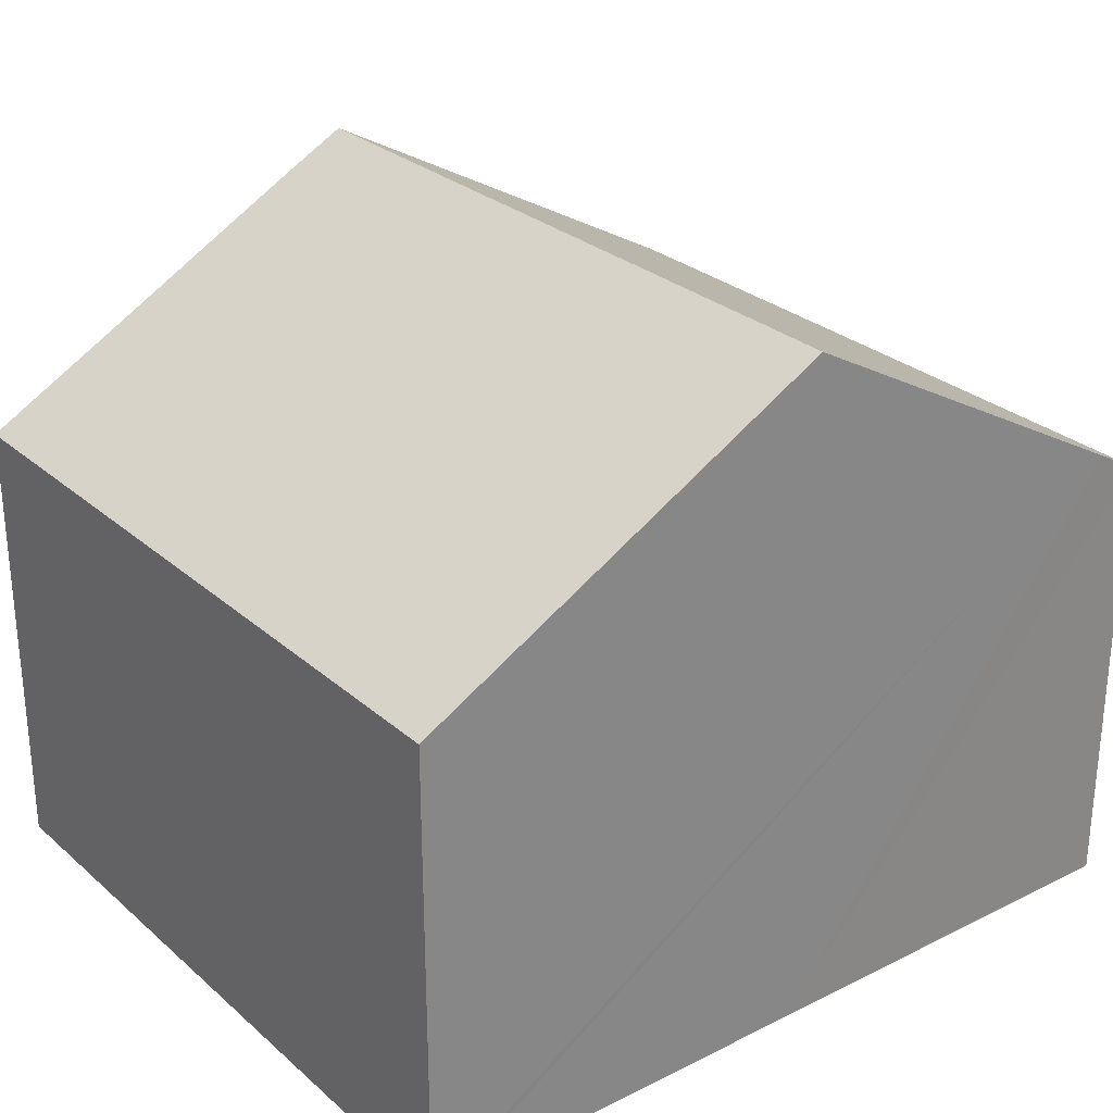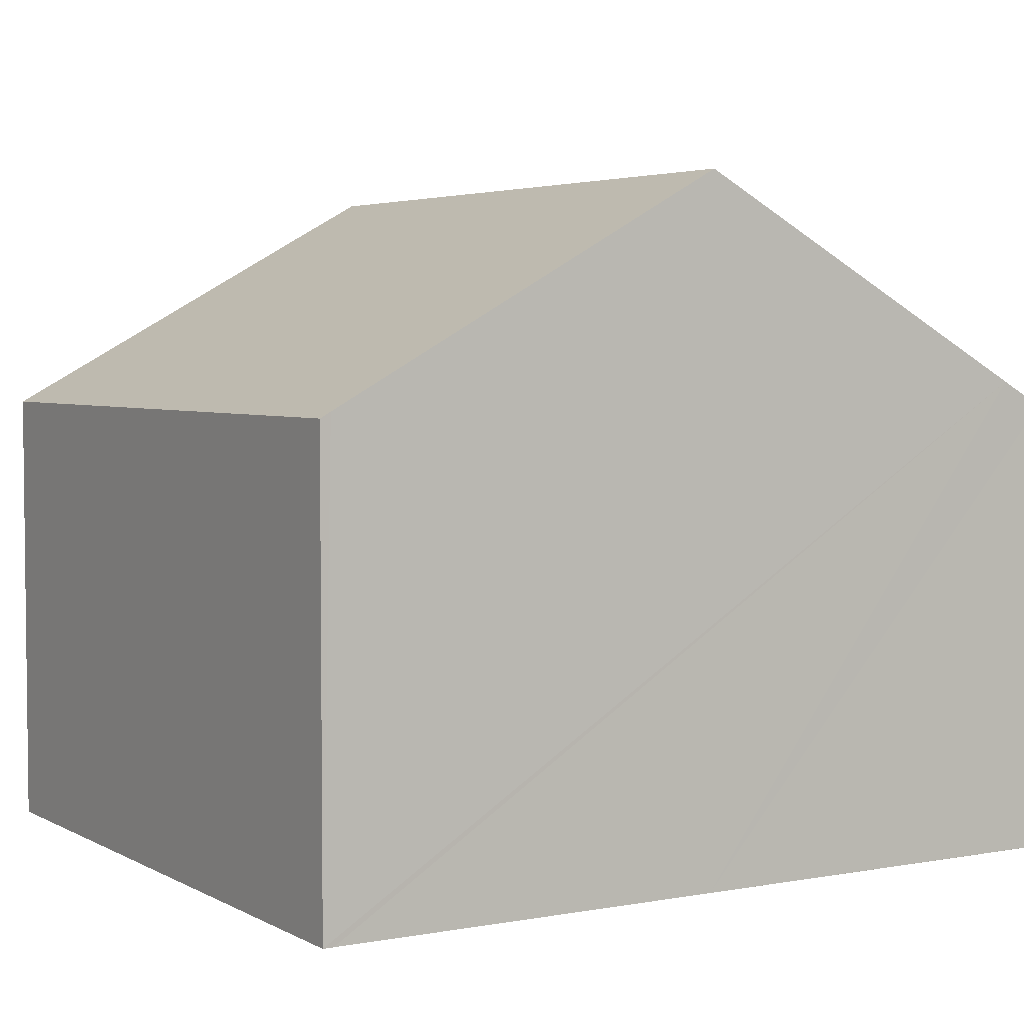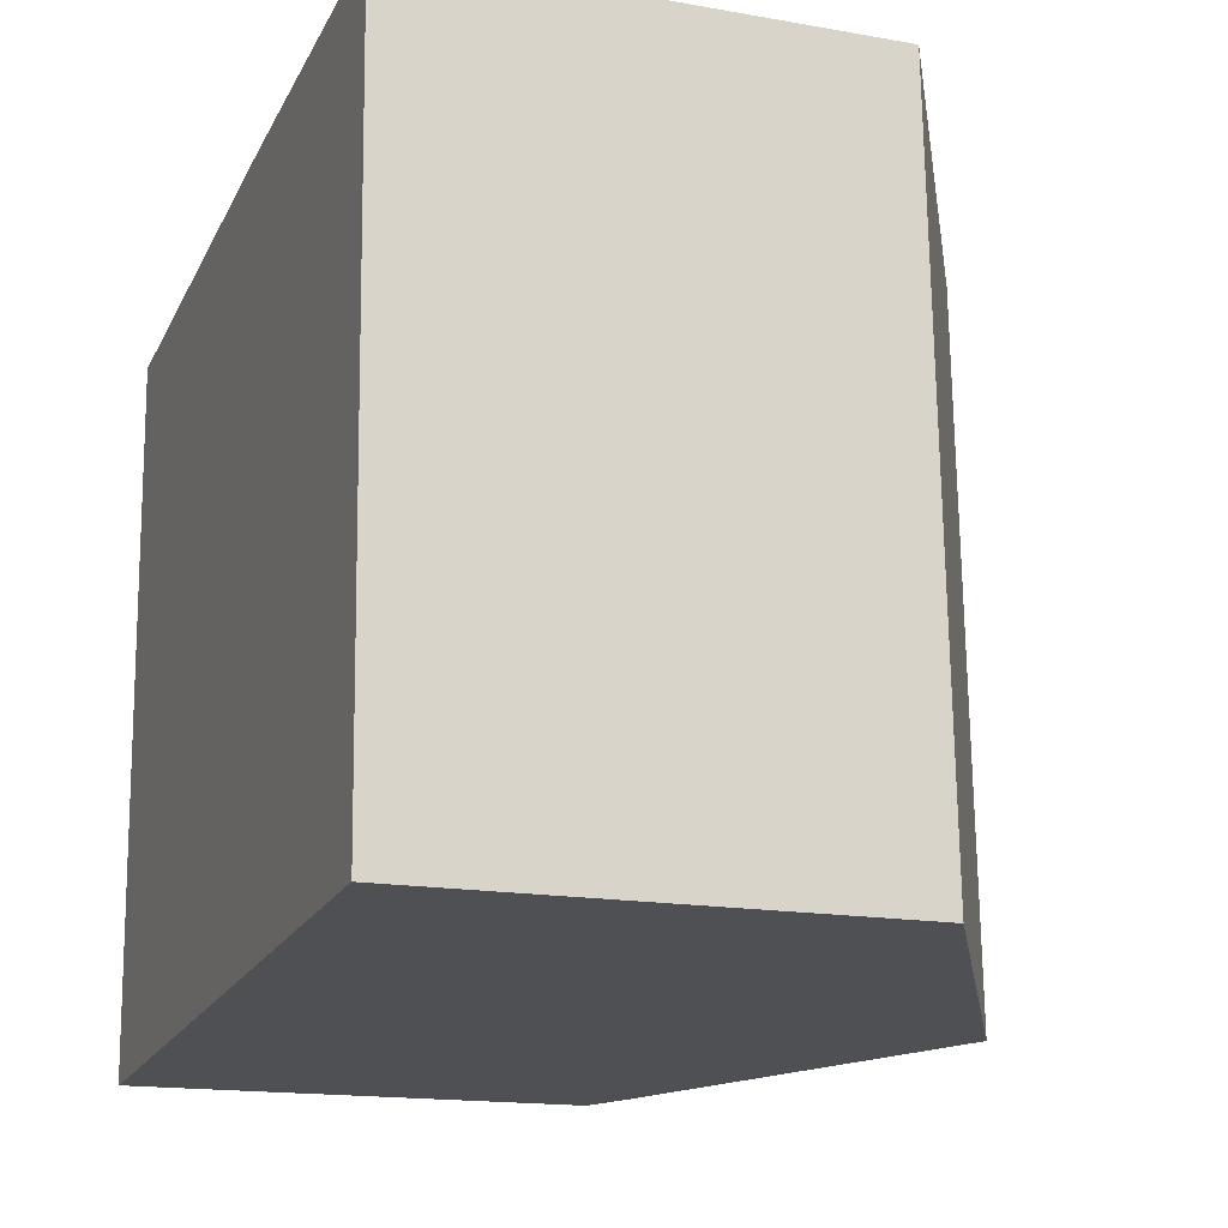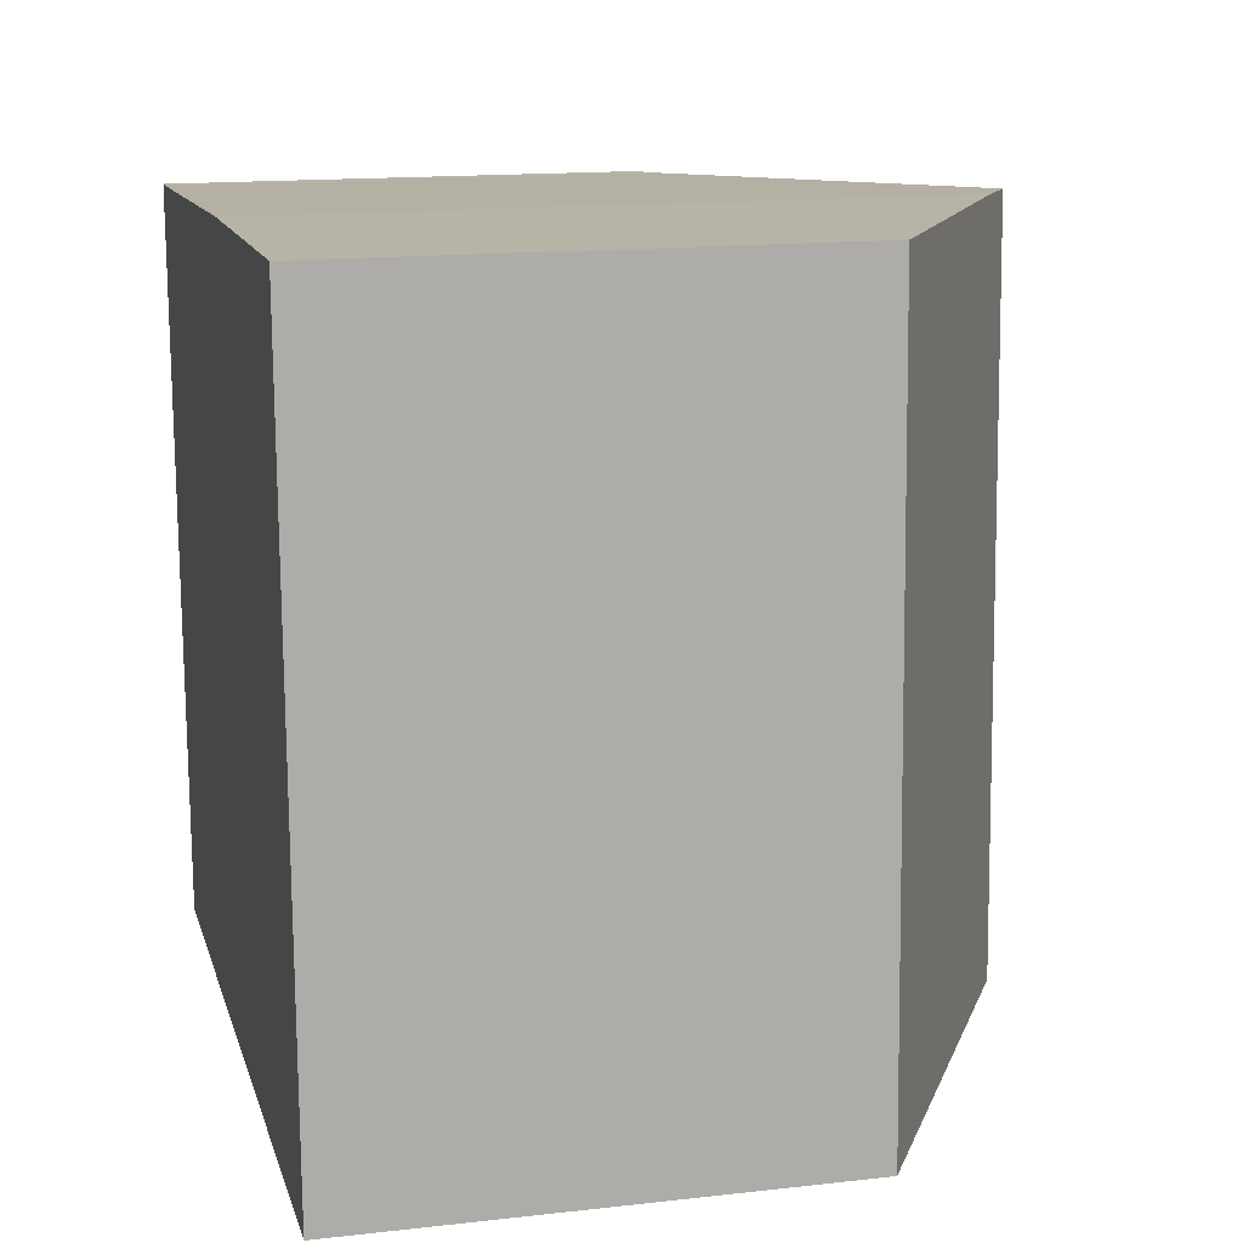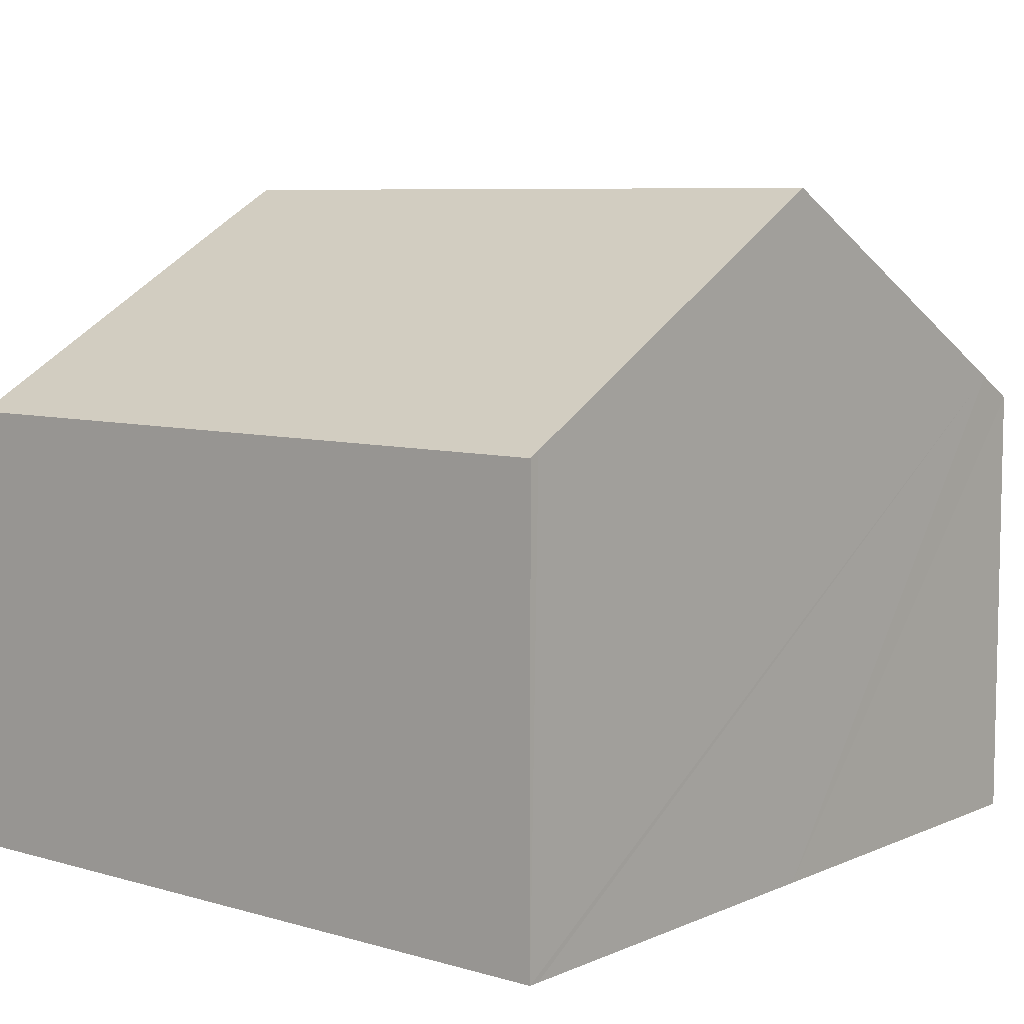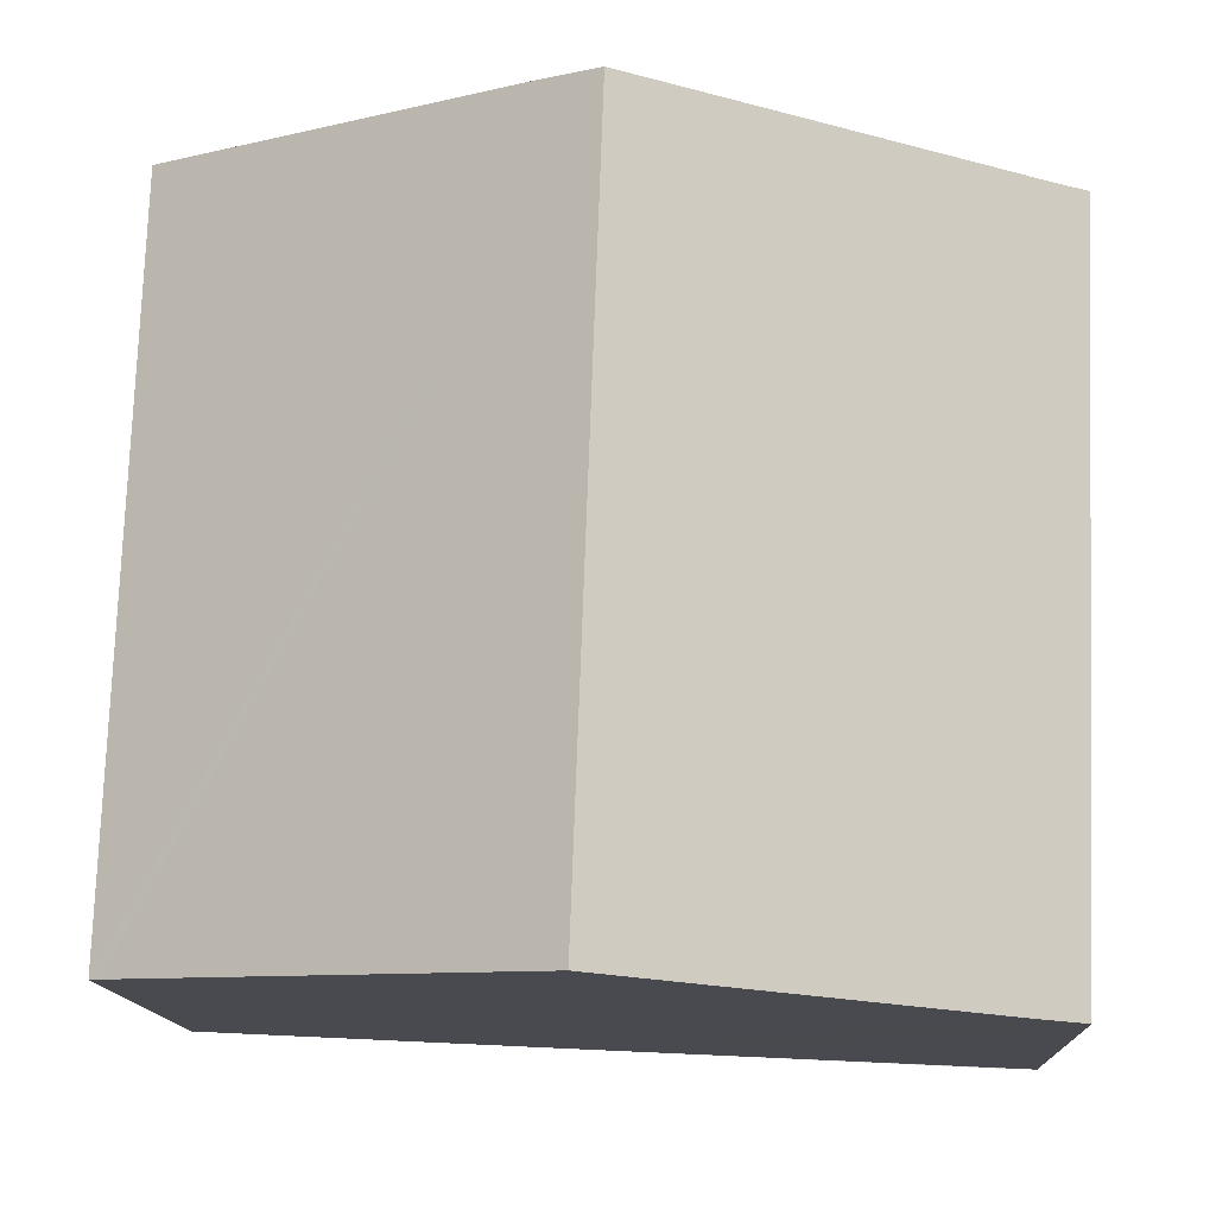
<metadata>
{"format":"obj","ext":"obj","renderer":"f3d","projection":"perspective","resolution":1024,"background":"white","views":[{"elev":28.0,"azim":140.1,"up":"+Y"},{"elev":4.0,"azim":146.2,"up":"+Y"},{"elev":-16.3,"azim":70.0,"up":"+Z"},{"elev":15.0,"azim":76.4,"up":"+Z"},{"elev":7.4,"azim":127.0,"up":"+Y"},{"elev":-13.6,"azim":-177.3,"up":"+Z"}]}
</metadata>
<code>
v  5.611 8.796 -8.961
v  0.386 6.099 0.015
v  5.269 8.796 0.302
v  0.928 6.21 -9.193
v  0.34 5.886 -9.215
v  0 5.886 3.604e-16
v  10.88 5.886 -8.702
v  6.075 8.351 0.349
v  10.54 5.886 0.513
v  10.74 5.961 -8.707
v  0.386 -9.185e-19 0.015
v  0 0 0
v  6.075 -2.137e-17 0.349
v  5.269 -1.849e-17 0.302
v  10.54 -3.141e-17 0.513
v  10.88 5.328e-16 -8.702
v  10.74 5.331e-16 -8.707
v  5.611 5.487e-16 -8.961
v  0.34 5.643e-16 -9.215
v  0.928 5.629e-16 -9.193
g defaultobject
f 1 2 3
f 2 1 4
f 2 4 5
f 2 5 6
f 7 8 9
f 8 7 3
f 3 7 10
f 3 10 1
f 6 11 2
f 11 6 12
f 11 3 2
f 3 11 8
f 8 11 13
f 13 11 14
f 13 9 8
f 9 13 15
f 15 7 9
f 7 15 16
f 16 10 7
f 10 16 1
f 1 16 4
f 4 16 17
f 4 17 18
f 4 18 5
f 5 18 19
f 19 18 20
f 19 6 5
f 6 19 12
f 13 16 15
f 16 13 17
f 17 13 18
f 18 13 14
f 18 14 11
f 18 11 20
f 20 11 19
f 19 11 12

</code>
